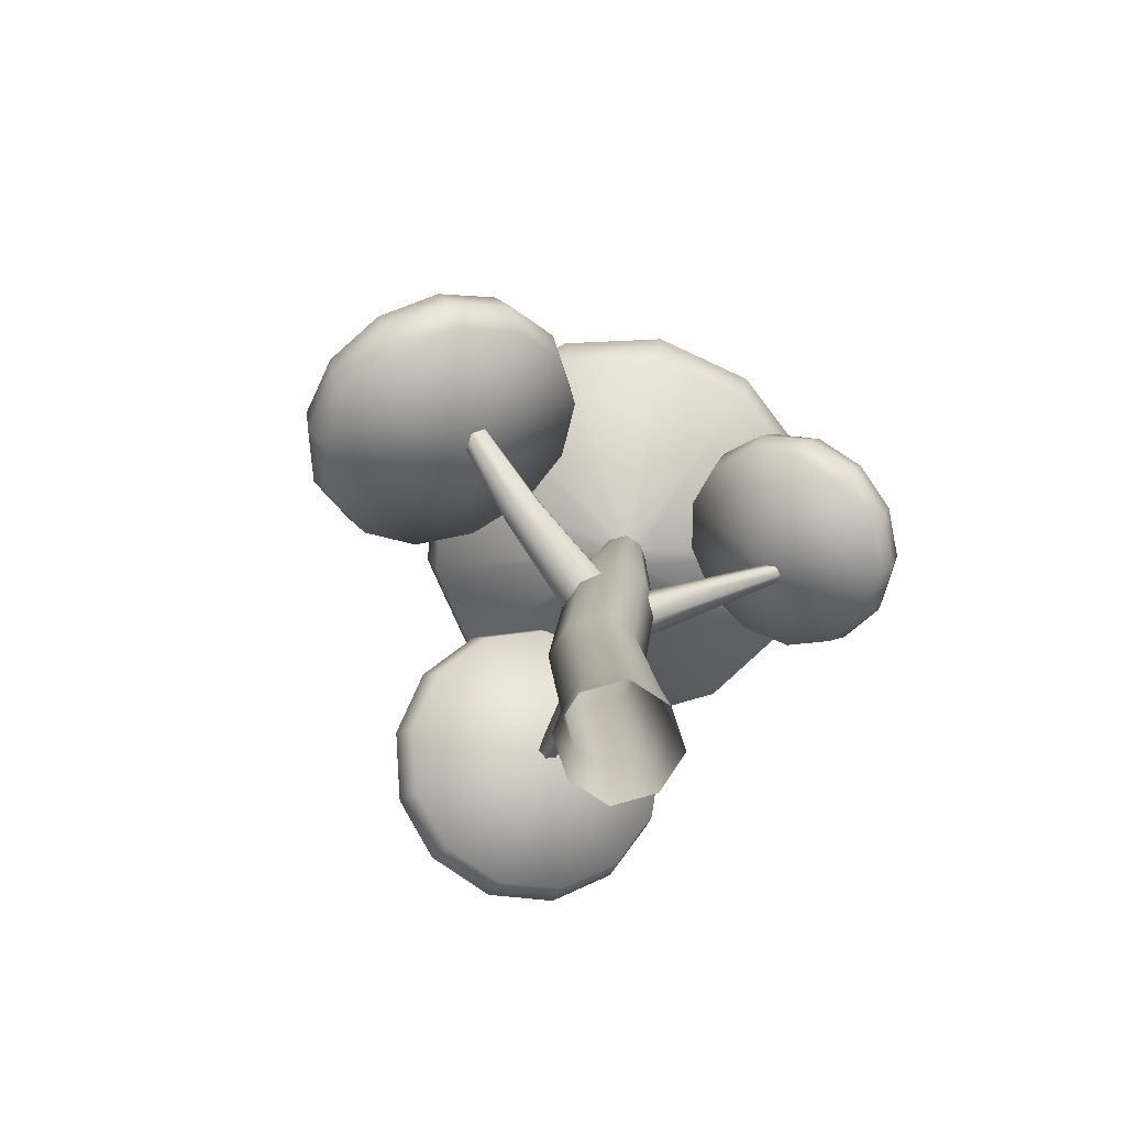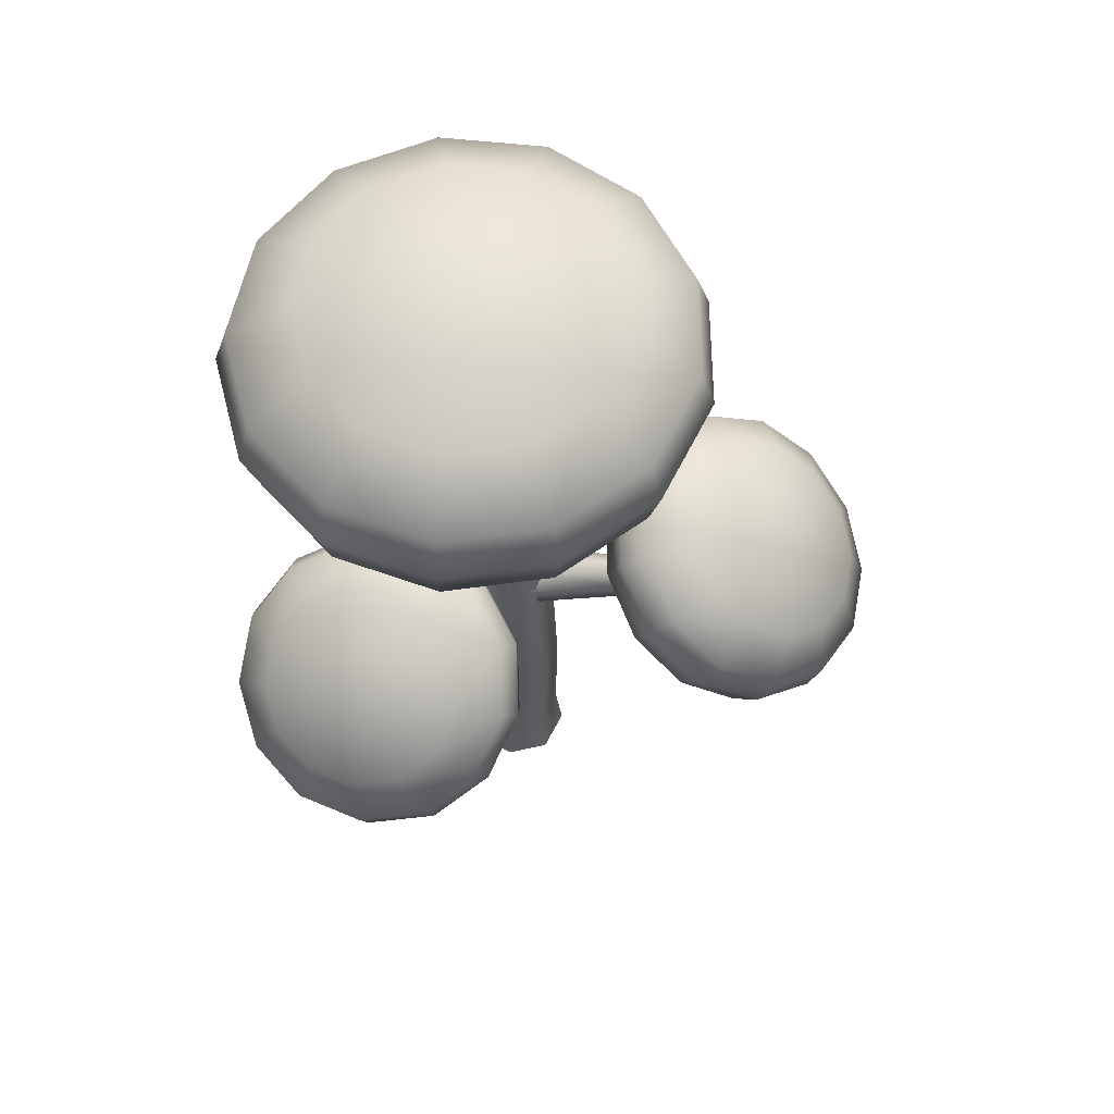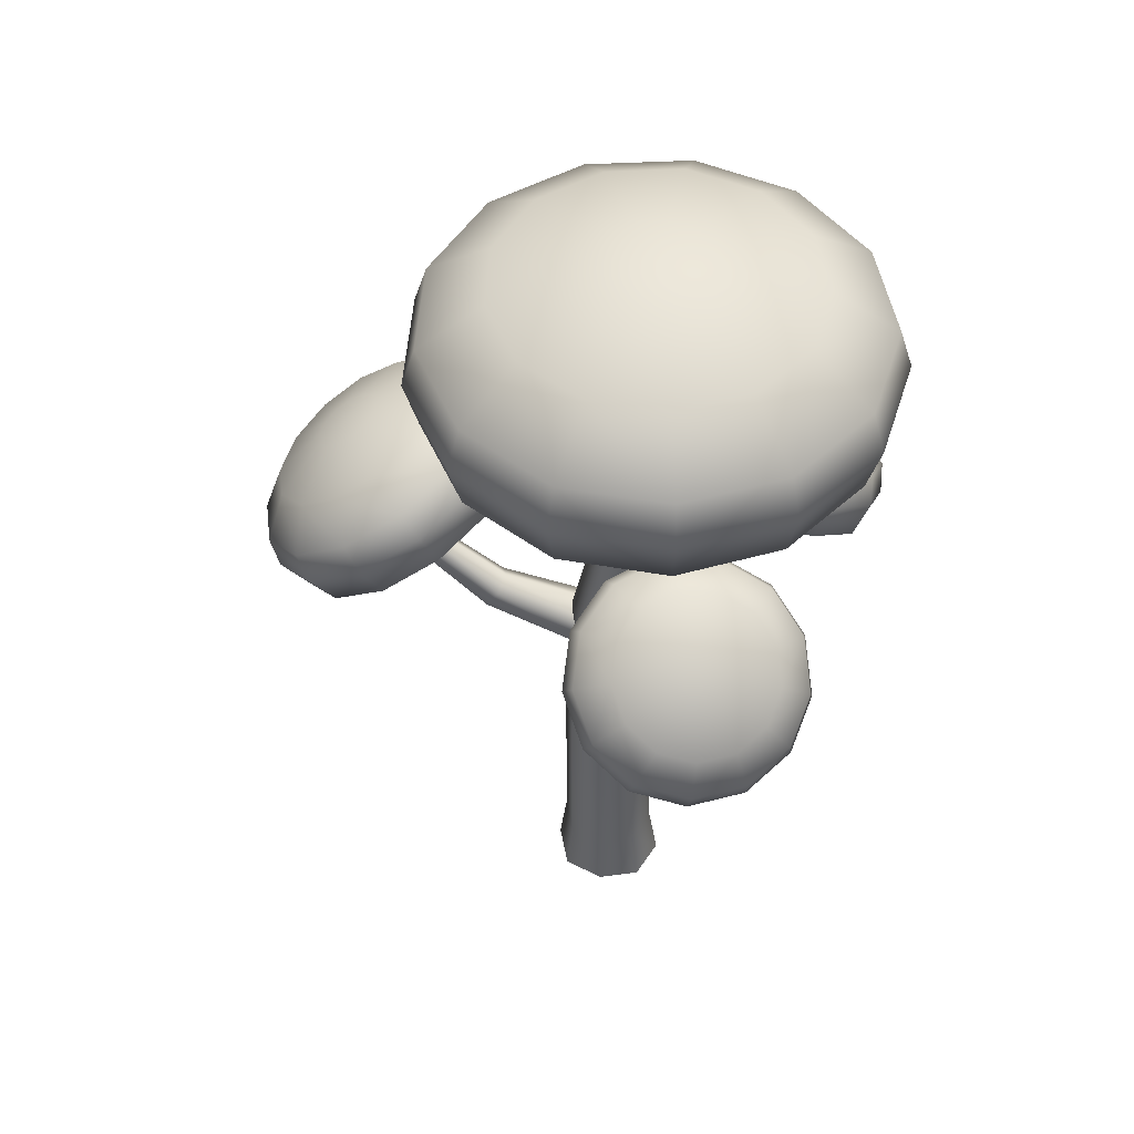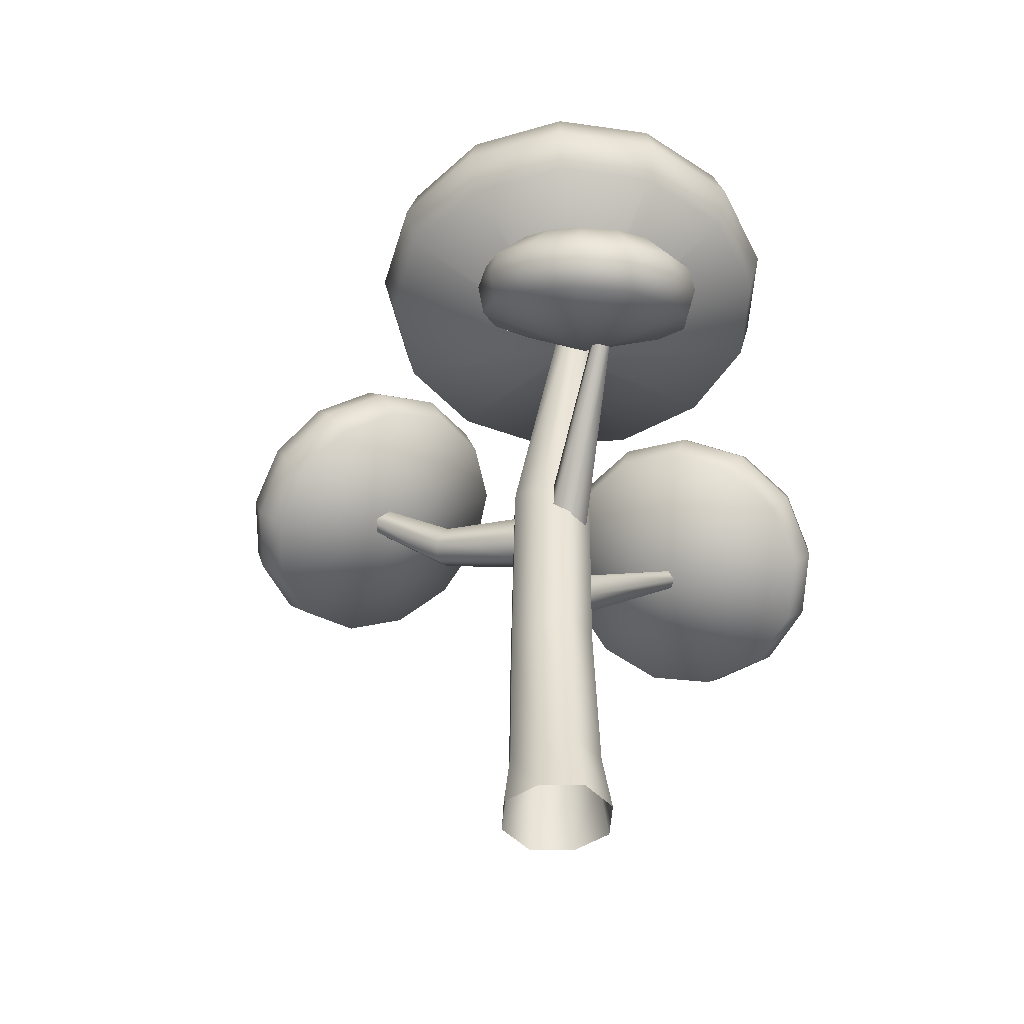
<metadata>
{"format":"obj","ext":"obj","renderer":"f3d","projection":"perspective","resolution":1024,"background":"white","views":[{"elev":-74.4,"azim":-52.8,"up":"+Y"},{"elev":62.8,"azim":-174.0,"up":"+Y"},{"elev":50.6,"azim":10.8,"up":"+Y"},{"elev":-45.6,"azim":18.5,"up":"+Y"}]}
</metadata>
<code>
o tree2_2mesh_tree1mesh_tree1poly
v 0.7768 2.696 -0.4502
v 0.912 2.696 -0.09386
v 0.2006 2.449 -0.007481
v 0.187 2.449 -0.04315
v 0.4915 3.041 -0.703
v 0.3839 3.201 -0.4979
v 0.5862 3.201 -0.3187
v 0.7768 3.041 -0.4502
v 0.02672 3.29 -0.1783
v 0.1214 3.29 -0.2017
v 0.1214 3.201 -0.5626
v -0.141 3.201 -0.4979
v 0.1214 2.885 -0.8433
v 0.1214 3.041 -0.7942
v 0.5143 2.885 -0.7465
v 0.1214 3.302 0.002128
v 0.2162 3.29 -0.1783
v 0.2892 3.29 -0.1137
v 0.866 2.696 0.2845
v 0.196 2.449 0.03039
v 0.8172 2.885 -0.4782
v 0.9607 2.885 -0.09978
v 0.3238 3.29 -0.02244
v 0.6821 3.201 -0.06595
v 0.912 2.885 0.3019
v 0.6495 2.696 0.5982
v 0.1743 2.449 0.06179
v 0.912 3.041 -0.09386
v 0.312 3.29 0.0744
v 0.6495 3.201 0.2024
v 0.866 3.041 0.2845
v 0.312 2.696 0.7753
v 0.1405 2.449 0.07952
v 0.4959 3.201 0.4249
v 0.6495 3.041 0.5982
v 0.6821 2.885 0.635
v -0.06914 2.696 0.7753
v 0.1024 2.449 0.07952
v 0.2566 3.29 0.1547
v 0.3238 2.885 0.823
v 0.1702 3.29 0.2
v 0.2566 3.201 0.5505
v -0.08089 2.885 0.823
v -0.4066 2.696 0.5982
v 0.06858 2.449 0.06179
v 0.312 3.041 0.7753
v 0.07266 3.29 0.2
v -0.01372 3.201 0.5505
v -0.6231 2.696 0.2845
v 0.04691 2.449 0.03039
v -0.06914 3.041 0.7753
v -0.2531 3.201 0.4249
v -0.4066 3.041 0.5982
v -0.4392 2.885 0.635
v -0.01372 3.29 0.1547
v -0.6691 2.885 0.3019
v -0.6691 2.696 -0.09386
v 0.04231 2.449 -0.007481
v -0.06914 3.29 0.0744
v -0.4066 3.201 0.2024
v -0.7179 2.885 -0.09978
v -0.5339 2.696 -0.4502
v 0.05584 2.449 -0.04315
v -0.6231 3.041 0.2845
v -0.0809 3.29 -0.02244
v -0.4392 3.201 -0.06595
v -0.2486 2.696 -0.703
v 0.08439 2.449 -0.06845
v -0.6691 3.041 -0.09386
v -0.0463 3.29 -0.1137
v -0.3434 3.201 -0.3187
v -0.5744 2.885 -0.4782
v -0.5339 3.041 -0.4502
v -0.2715 2.885 -0.7465
v 0.1214 2.696 -0.7942
v 0.1214 2.449 -0.07758
v 0.4915 2.696 -0.703
v 0.1585 2.449 -0.06845
v -0.2486 3.041 -0.703
v -0.1767 0.1476 0
v -0.188 0.7703 -0.05295
v -0.1418 0.7746 -0.1725
v -0.1274 0.148 -0.1273
v -0.000128 0.149 -0.171
v -0.02272 0.7855 -0.2136
v 0.09636 0.7965 -0.1725
v 0.1272 0.1499 -0.1273
v 0.1765 0.1503 0
v 0.1425 0.8008 -0.05295
v 0.09636 0.7965 0.06663
v 0.1272 0.1499 0.1273
v -0.000128 0.149 0.171
v -0.02272 0.7855 0.1077
v -0.1418 0.7746 0.06663
v -0.1274 0.148 0.1273
v -0.1094 1.495 -0.1196
v 0.005717 1.463 -0.1606
v 0.005717 1.463 0.1606
v -0.1094 1.495 0.1196
v 0.1208 1.43 0.1196
v -0.154 1.508 0
v 0.1654 1.418 0
v 0.1208 1.43 -0.1196
v 0.1925 2.468 -0.0649
v 0.2176 2.47 0
v 0.1925 2.468 0.0649
v 0.1278 2.464 0.08718
v 0.063 2.46 0.0649
v 0.1278 2.464 -0.08718
v 0.0379 2.458 0
v 0.063 2.46 -0.0649
v -0.1454 -0.07644 0.1495
v -0.2033 -0.07644 0
v 0.1536 -0.07644 -0.1495
v 0.2115 -0.07644 0
v -0.1454 -0.07644 -0.1495
v 0.004086 -0.07644 -0.2008
v 0.1536 -0.07644 0.1495
v 0.004086 -0.07644 0.2008
v 0.7872 1.381 -0.8203
v 0.872 1.492 -0.6206
v 0.3429 1.469 -0.5322
v 0.6547 1.516 -1.103
v 0.6088 1.69 -1.06
v 0.7357 1.731 -0.9506
v 0.8337 1.575 -0.9483
v 0.3967 1.889 -0.9472
v 0.4561 1.871 -0.9531
v 0.4441 1.694 -1.113
v 0.2795 1.744 -1.096
v 0.4016 1.418 -1.146
v 0.4226 1.523 -1.177
v 0.6481 1.411 -1.067
v 0.4576 1.95 -0.8485
v 0.5155 1.87 -0.9341
v 0.5613 1.885 -0.8945
v 0.8432 1.63 -0.4216
v 0.8381 1.473 -0.9028
v 0.9282 1.592 -0.6908
v 0.583 1.913 -0.8434
v 0.7958 1.81 -0.809
v 0.8976 1.738 -0.4795
v 0.7074 1.763 -0.269
v 0.9185 1.686 -0.7487
v 0.5756 1.949 -0.7925
v 0.7754 1.908 -0.6679
v 0.8897 1.824 -0.5497
v 0.4956 1.861 -0.1976
v 0.6791 2.003 -0.5596
v 0.7538 1.957 -0.397
v 0.7533 1.879 -0.3175
v 0.2565 1.9 -0.2238
v 0.5409 1.983 -0.7534
v 0.5286 1.983 -0.2417
v 0.4867 2.008 -0.7352
v 0.5289 2.072 -0.509
v 0.2747 2.025 -0.2696
v 0.04482 1.873 -0.3417
v 0.5421 2.055 -0.3257
v 0.4255 2.018 -0.7419
v 0.3593 2.1 -0.5276
v -0.09101 1.786 -0.5242
v 0.303 2.095 -0.3519
v 0.2092 2.081 -0.6112
v 0.09129 2.068 -0.4698
v 0.04992 1.997 -0.3947
v 0.3713 2.011 -0.772
v -0.09428 1.903 -0.5885
v -0.1198 1.657 -0.7295
v 0.3365 1.988 -0.8187
v 0.1129 2.019 -0.7407
v -0.1249 1.767 -0.8064
v -0.03504 1.518 -0.9106
v -0.04454 1.98 -0.6523
v 0.3292 1.956 -0.8713
v 0.09241 1.928 -0.8863
v 0.1439 1.399 -1.026
v -0.07336 1.852 -0.8576
v 0.3509 1.92 -0.9176
v 0.1525 1.829 -1.015
v -0.03486 1.619 -0.9987
v 0.01143 1.712 -1.039
v 0.1552 1.493 -1.121
v 0.3761 1.328 -1.049
v 0.6082 1.321 -0.9749
v 0.1904 1.593 -1.154
v -1.075 1.586 -0.5011
v -0.8999 1.697 -0.6294
v -0.6928 1.674 -0.1345
v -1.32 1.721 -0.3074
v -1.268 1.894 -0.2725
v -1.19 1.936 -0.4211
v -1.21 1.78 -0.517
v -1.109 2.094 -0.09189
v -1.128 2.076 -0.1484
v -1.281 1.899 -0.1001
v -1.228 1.949 0.05637
v -1.303 1.623 -0.05125
v -1.339 1.727 -0.06442
v -1.283 1.616 -0.3092
v -1.027 2.154 -0.1738
v -1.123 2.075 -0.2106
v -1.095 2.09 -0.2642
v -0.6996 1.835 -0.6469
v -1.167 1.678 -0.5318
v -0.9811 1.797 -0.668
v -1.051 2.118 -0.297
v -1.066 2.015 -0.5121
v -0.7685 1.943 -0.6865
v -0.5199 1.968 -0.5496
v -1.035 1.891 -0.6453
v -0.9994 2.153 -0.3015
v -0.9239 2.113 -0.5245
v -0.835 2.029 -0.6628
v -0.402 2.065 -0.3599
v -0.7964 2.208 -0.4555
v -0.6553 2.162 -0.5655
v -0.5777 2.084 -0.5833
v -0.3728 2.105 -0.1211
v -0.9534 2.188 -0.2766
v -0.4525 2.188 -0.3818
v -0.9232 2.212 -0.2281
v -0.7128 2.277 -0.3209
v -0.4215 2.23 -0.1283
v -0.4391 2.078 0.112
v -0.5373 2.26 -0.3758
v -0.9157 2.223 -0.1669
v -0.6921 2.305 -0.1516
v -0.5856 1.991 0.286
v -0.5081 2.3 -0.137
v -0.7391 2.286 0.0137
v -0.5744 2.273 0.09607
v -0.4918 2.201 0.1192
v -0.9327 2.216 -0.1073
v -0.6474 2.108 0.3039
v -0.7788 1.862 0.361
v -0.9702 2.193 -0.06276
v -0.843 2.224 0.1371
v -0.8526 1.972 0.3836
v -0.9745 1.723 0.32
v -0.7209 2.185 0.2701
v -1.02 2.16 -0.04354
v -0.98 2.133 0.1903
v -1.128 1.604 0.1722
v -0.9142 2.057 0.3451
v -1.07 2.125 -0.05406
v -1.119 2.034 0.1612
v -1.06 1.824 0.34
v -1.11 1.917 0.3041
v -1.223 1.698 0.183
v -1.204 1.533 -0.04851
v -1.184 1.526 -0.2915
v -1.263 1.798 0.1562
v 0.2121 1.727 0.9305
v 0.05159 1.817 0.8606
v 0.3126 1.798 0.5152
v 0.4466 1.836 1.023
v 0.4498 1.976 0.9721
v 0.3146 2.01 0.9783
v 0.2559 1.884 1.031
v 0.5113 2.137 0.7881
v 0.4798 2.123 0.8246
v 0.5755 1.98 0.9116
v 0.6628 2.02 0.8106
v 0.6186 1.757 0.9073
v 0.6238 1.841 0.9373
v 0.4305 1.751 0.9979
v 0.4208 2.186 0.7642
v 0.4344 2.121 0.8464
v 0.3856 2.134 0.8487
v -0.04192 1.928 0.728
v 0.228 1.802 1.007
v 0.05766 1.897 0.9329
v 0.3445 2.157 0.8308
v 0.2008 2.074 0.9287
v -0.04163 2.015 0.7921
v -0.04706 2.035 0.5632
v 0.09544 1.973 0.9614
v 0.3206 2.185 0.7968
v 0.1345 2.153 0.8347
v 0.001923 2.085 0.8288
v 0.03737 2.114 0.4039
v 0.1308 2.229 0.7178
v -0.003212 2.192 0.664
v -0.04708 2.129 0.6172
v 0.192 2.146 0.2866
v 0.3193 2.213 0.7546
v 0.04256 2.213 0.448
v 0.3409 2.233 0.7139
v 0.1907 2.285 0.6048
v 0.2067 2.247 0.3235
v 0.3814 2.124 0.2382
v 0.08121 2.271 0.5047
v 0.3805 2.241 0.6839
v 0.3004 2.307 0.5216
v 0.5623 2.054 0.2697
v 0.2359 2.303 0.3874
v 0.4347 2.292 0.4873
v 0.4253 2.281 0.339
v 0.4079 2.224 0.2721
v 0.429 2.235 0.6715
v 0.5999 2.149 0.3056
v 0.6931 1.95 0.374
v 0.4753 2.217 0.6795
v 0.563 2.242 0.5097
v 0.7387 2.039 0.4163
v 0.7439 1.837 0.5271
v 0.6061 2.21 0.3706
v 0.5087 2.191 0.7062
v 0.6557 2.168 0.5836
v 0.703 1.742 0.694
v 0.7369 2.107 0.4748
v 0.5217 2.162 0.7454
v 0.6918 2.088 0.6922
v 0.7927 1.919 0.5788
v 0.7877 1.994 0.628
v 0.7493 1.817 0.756
v 0.5799 1.684 0.8365
v 0.4027 1.679 0.9218
v 0.7469 1.898 0.7948
v -0.4446 1.494 -0.1201
v -0.4868 1.427 -0.1121
v -0.8811 1.783 -0.09948
v -0.8553 1.824 -0.1043
v -0.4198 1.533 -0.05549
v -0.8401 1.848 -0.06485
v -0.4795 1.439 0.02496
v -0.4372 1.506 0.01702
v -0.8508 1.831 -0.02052
v -0.8766 1.79 -0.01566
v -0.5042 1.4 -0.03961
v -0.8918 1.766 -0.05515
v -0.01217 1.393 0.03868
v 0.01929 1.326 0.08757
v 0.3574 1.797 0.545
v 0.3436 1.827 0.5234
v 0.03581 1.425 -0.02847
v 0.3647 1.841 0.4939
v 0.1467 1.324 0.002188
v 0.1153 1.39 -0.04671
v 0.3997 1.826 0.4858
v 0.4135 1.796 0.5074
v 0.09873 1.292 0.06933
v 0.3924 1.782 0.5369
v 0.09527 1.088 -0.0001
v 0.1252 1.022 -0.04994
v 0.3859 1.493 -0.5555
v 0.3727 1.522 -0.5335
v 0.01383 1.121 -0.01345
v 0.3369 1.536 -0.5394
v -0.007724 1.019 -0.1265
v -0.03767 1.086 -0.07663
v 0.3142 1.521 -0.5672
v 0.3274 1.492 -0.5892
v 0.07372 0.987 -0.1131
v 0.3632 1.477 -0.5833
v -0.1167 1.27 -0.02408
v -0.08232 1.324 0.06557
v -0.02369 1.417 0.05455
v 0.000525 1.456 -0.04613
v -0.0925 1.308 -0.1248
v -0.03388 1.401 -0.1358
f 1 2 3 4
f 5 6 7 8
f 9 10 11 12
f 13 14 5 15
f 10 16 17
f 6 17 18 7
f 3 2 19 20
f 15 5 8 21
f 1 21 22 2
f 17 16 18
f 7 18 23 24
f 2 22 25 19
f 18 16 23
f 26 27 20 19
f 8 7 24 28
f 24 23 29 30
f 21 8 28 22
f 28 24 30 31
f 26 32 33 27
f 30 34 35 31
f 22 28 31 25
f 19 25 36 26
f 23 16 29
f 33 32 37 38
f 30 29 39 34
f 25 31 35 36
f 26 36 40 32
f 29 16 39
f 34 39 41 42
f 32 40 43 37
f 39 16 41
f 38 37 44 45
f 35 34 42 46
f 41 47 48 42
f 36 35 46 40
f 45 44 49 50
f 46 42 48 51
f 48 52 53 51
f 40 46 51 43
f 37 43 54 44
f 41 16 47
f 48 47 55 52
f 43 51 53 54
f 54 56 49 44
f 47 16 55
f 50 49 57 58
f 52 55 59 60
f 49 56 61 57
f 55 16 59
f 58 57 62 63
f 53 52 60 64
f 59 65 66 60
f 54 53 64 56
f 63 62 67 68
f 64 60 66 69
f 66 65 70 71
f 56 64 69 61
f 57 61 72 62
f 59 16 65
f 61 69 73 72
f 72 74 67 62
f 65 16 70
f 68 67 75 76
f 69 66 71 73
f 71 70 9 12
f 67 74 13 75
f 70 16 9
f 76 75 77 78
f 73 71 12 79
f 79 12 11 14
f 72 73 79 74
f 14 11 6 5
f 74 79 14 13
f 75 13 15 77
f 9 16 10
f 77 15 21 1
f 10 17 6 11
f 80 81 82 83
f 84 85 86 87
f 88 89 90 91
f 92 93 94 95
f 85 82 96 97
f 94 93 98 99
f 91 90 93 92
f 83 82 85 84
f 93 90 100 98
f 82 81 101 96
f 87 86 89 88
f 95 94 81 80
f 102 103 104 105
f 86 85 97 103
f 89 86 103 102
f 81 94 99 101
f 90 89 102 100
f 100 102 105 106
f 98 100 106 107
f 99 98 107 108
f 103 97 109 104
f 101 99 108 110
f 97 96 111 109
f 96 101 110 111
f 112 95 80 113
f 114 87 88 115
f 116 83 84 117
f 118 91 92 119
f 119 92 95 112
f 115 88 91 118
f 117 84 87 114
f 113 80 83 116
f 1 4 78 77
f 120 121 122
f 123 124 125 126
f 127 128 129 130
f 131 132 123 133
f 128 134 135
f 124 135 136 125
f 122 121 137
f 133 123 126 138
f 120 138 139 121
f 135 134 136
f 125 136 140 141
f 121 139 142 137
f 136 134 140
f 143 122 137
f 126 125 141 144
f 141 140 145 146
f 138 126 144 139
f 144 141 146 147
f 143 148 122
f 146 149 150 147
f 139 144 147 142
f 137 142 151 143
f 140 134 145
f 122 148 152
f 146 145 153 149
f 142 147 150 151
f 143 151 154 148
f 145 134 153
f 149 153 155 156
f 148 154 157 152
f 153 134 155
f 122 152 158
f 150 149 156 159
f 155 160 161 156
f 151 150 159 154
f 122 158 162
f 159 156 161 163
f 161 164 165 163
f 154 159 163 157
f 152 157 166 158
f 155 134 160
f 161 160 167 164
f 157 163 165 166
f 166 168 162 158
f 160 134 167
f 122 162 169
f 164 167 170 171
f 162 168 172 169
f 167 134 170
f 122 169 173
f 165 164 171 174
f 170 175 176 171
f 166 165 174 168
f 122 173 177
f 174 171 176 178
f 176 175 179 180
f 168 174 178 172
f 169 172 181 173
f 170 134 175
f 172 178 182 181
f 181 183 177 173
f 175 134 179
f 122 177 184
f 178 176 180 182
f 180 179 127 130
f 177 183 131 184
f 179 134 127
f 122 184 185
f 182 180 130 186
f 186 130 129 132
f 181 182 186 183
f 132 129 124 123
f 183 186 132 131
f 184 131 133 185
f 127 134 128
f 185 133 138 120
f 128 135 124 129
f 120 122 185
f 187 188 189
f 190 191 192 193
f 194 195 196 197
f 198 199 190 200
f 195 201 202
f 191 202 203 192
f 189 188 204
f 200 190 193 205
f 187 205 206 188
f 202 201 203
f 192 203 207 208
f 188 206 209 204
f 203 201 207
f 210 189 204
f 193 192 208 211
f 208 207 212 213
f 205 193 211 206
f 211 208 213 214
f 210 215 189
f 213 216 217 214
f 206 211 214 209
f 204 209 218 210
f 207 201 212
f 189 215 219
f 213 212 220 216
f 209 214 217 218
f 210 218 221 215
f 212 201 220
f 216 220 222 223
f 215 221 224 219
f 220 201 222
f 189 219 225
f 217 216 223 226
f 222 227 228 223
f 218 217 226 221
f 189 225 229
f 226 223 228 230
f 228 231 232 230
f 221 226 230 224
f 219 224 233 225
f 222 201 227
f 228 227 234 231
f 224 230 232 233
f 233 235 229 225
f 227 201 234
f 189 229 236
f 231 234 237 238
f 229 235 239 236
f 234 201 237
f 189 236 240
f 232 231 238 241
f 237 242 243 238
f 233 232 241 235
f 189 240 244
f 241 238 243 245
f 243 242 246 247
f 235 241 245 239
f 236 239 248 240
f 237 201 242
f 239 245 249 248
f 248 250 244 240
f 242 201 246
f 189 244 251
f 245 243 247 249
f 247 246 194 197
f 244 250 198 251
f 246 201 194
f 189 251 252
f 249 247 197 253
f 253 197 196 199
f 248 249 253 250
f 199 196 191 190
f 250 253 199 198
f 251 198 200 252
f 194 201 195
f 252 200 205 187
f 195 202 191 196
f 187 189 252
f 254 255 256
f 257 258 259 260
f 261 262 263 264
f 265 266 257 267
f 262 268 269
f 258 269 270 259
f 256 255 271
f 267 257 260 272
f 254 272 273 255
f 269 268 270
f 259 270 274 275
f 255 273 276 271
f 270 268 274
f 277 256 271
f 260 259 275 278
f 275 274 279 280
f 272 260 278 273
f 278 275 280 281
f 277 282 256
f 280 283 284 281
f 273 278 281 276
f 271 276 285 277
f 274 268 279
f 256 282 286
f 280 279 287 283
f 276 281 284 285
f 277 285 288 282
f 279 268 287
f 283 287 289 290
f 282 288 291 286
f 287 268 289
f 256 286 292
f 284 283 290 293
f 289 294 295 290
f 285 284 293 288
f 256 292 296
f 293 290 295 297
f 295 298 299 297
f 288 293 297 291
f 286 291 300 292
f 289 268 294
f 295 294 301 298
f 291 297 299 300
f 300 302 296 292
f 294 268 301
f 256 296 303
f 298 301 304 305
f 296 302 306 303
f 301 268 304
f 256 303 307
f 299 298 305 308
f 304 309 310 305
f 300 299 308 302
f 256 307 311
f 308 305 310 312
f 310 309 313 314
f 302 308 312 306
f 303 306 315 307
f 304 268 309
f 306 312 316 315
f 315 317 311 307
f 309 268 313
f 256 311 318
f 312 310 314 316
f 314 313 261 264
f 311 317 265 318
f 313 268 261
f 256 318 319
f 316 314 264 320
f 320 264 263 266
f 315 316 320 317
f 266 263 258 257
f 317 320 266 265
f 318 265 267 319
f 261 268 262
f 319 267 272 254
f 262 269 258 263
f 254 256 319
f 321 322 323 324
f 325 321 324 326
f 327 328 329 330
f 322 331 332 323
f 328 325 326 329
f 331 327 330 332
f 333 334 335 336
f 337 333 336 338
f 339 340 341 342
f 334 343 344 335
f 340 337 338 341
f 343 339 342 344
f 345 346 347 348
f 349 345 348 350
f 351 352 353 354
f 346 355 356 347
f 352 349 350 353
f 355 351 354 356
f 357 358 327 331
f 359 360 325 328
f 361 357 331 322
f 358 359 328 327
f 360 362 321 325
f 362 361 322 321

</code>
